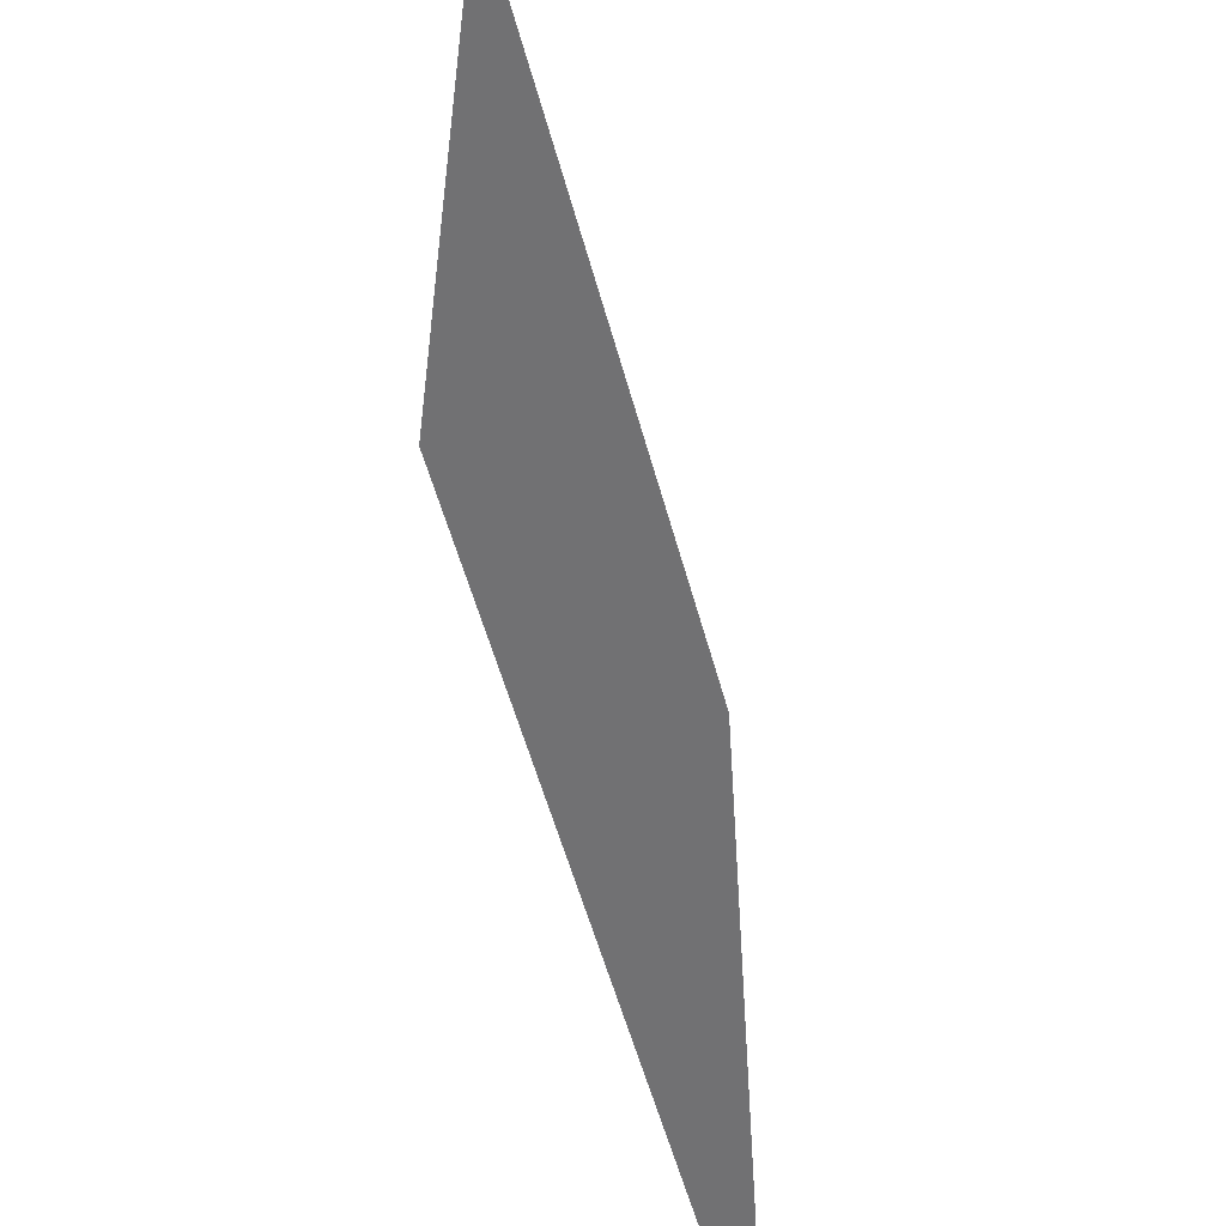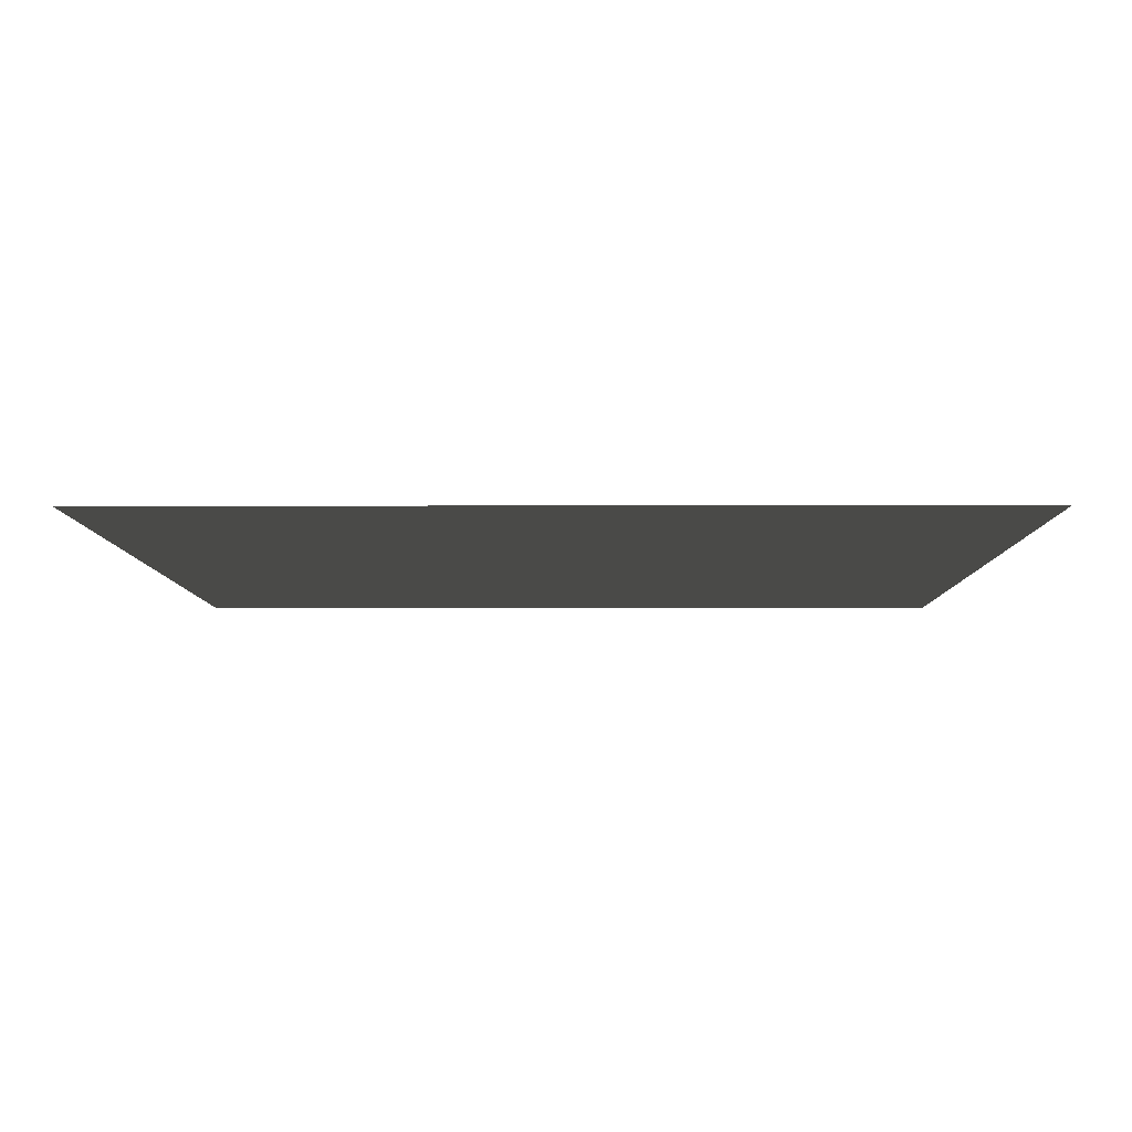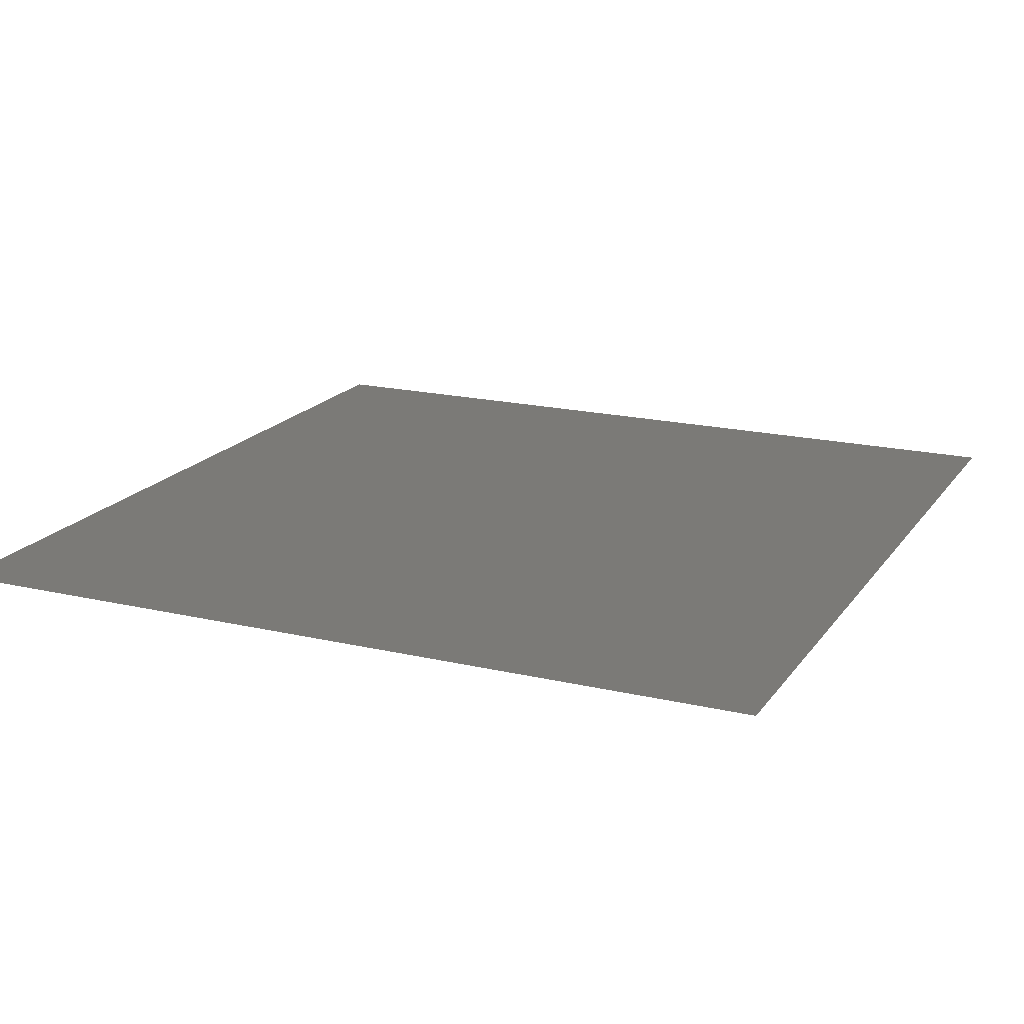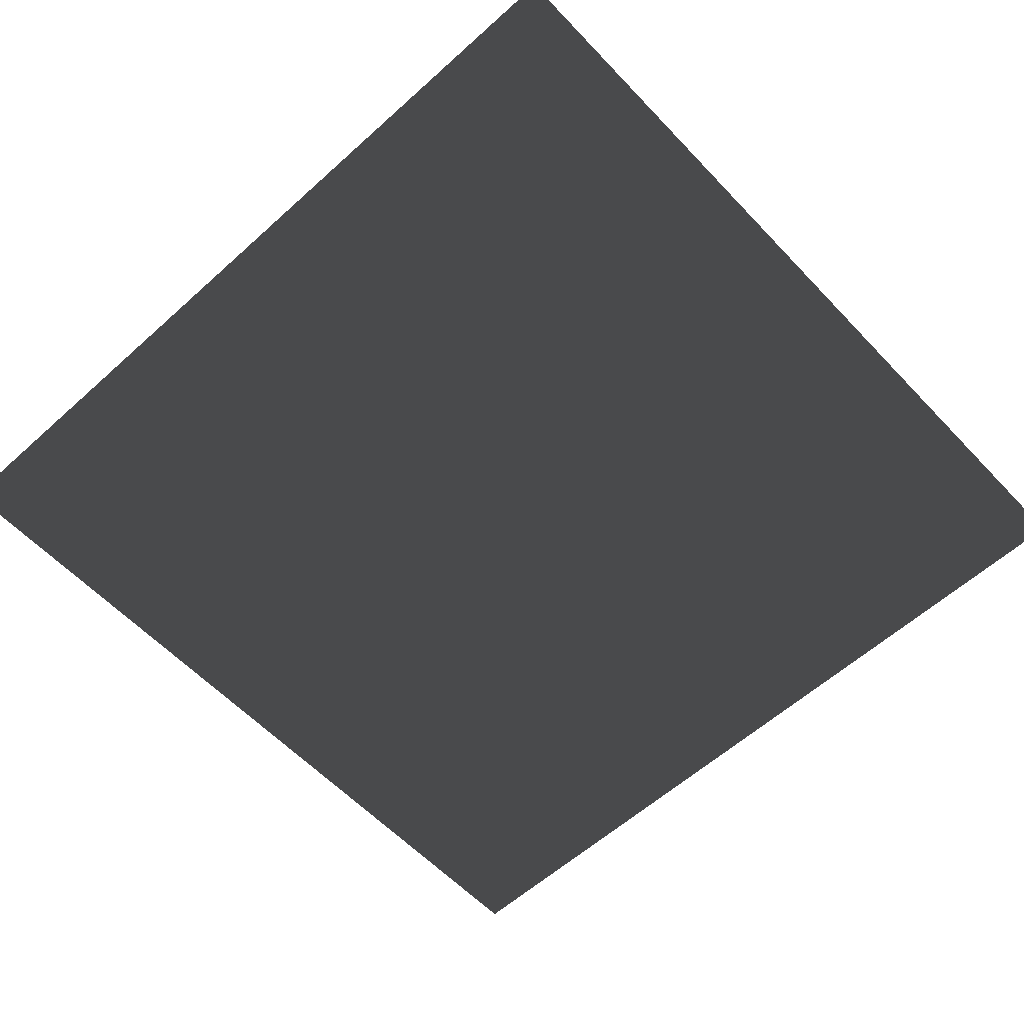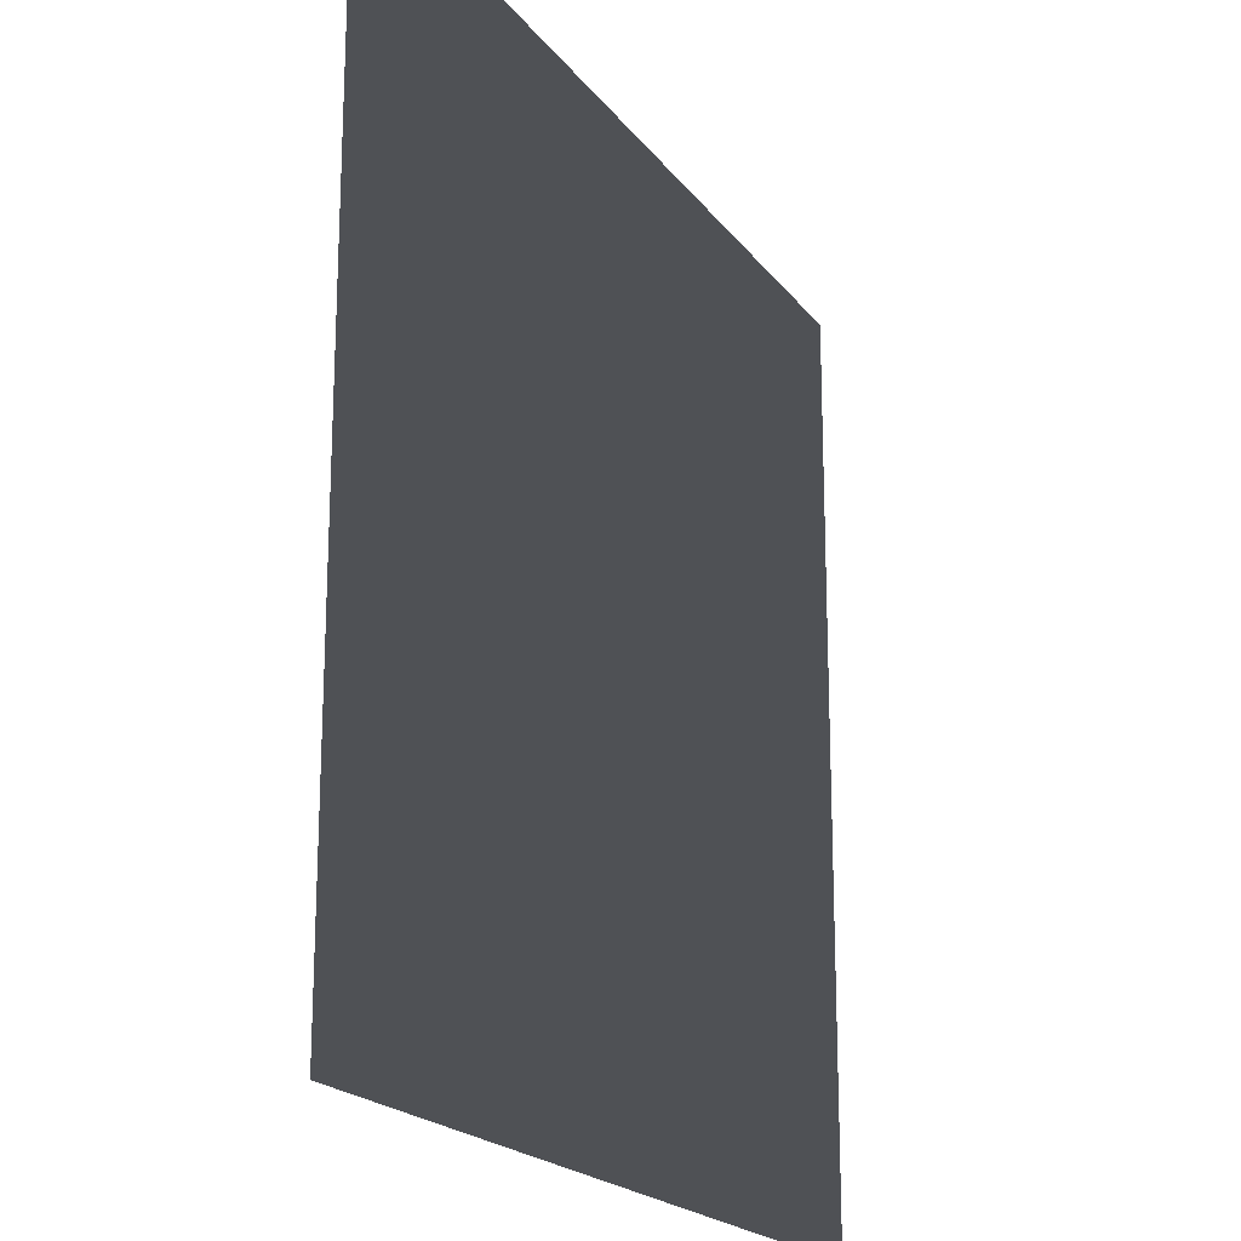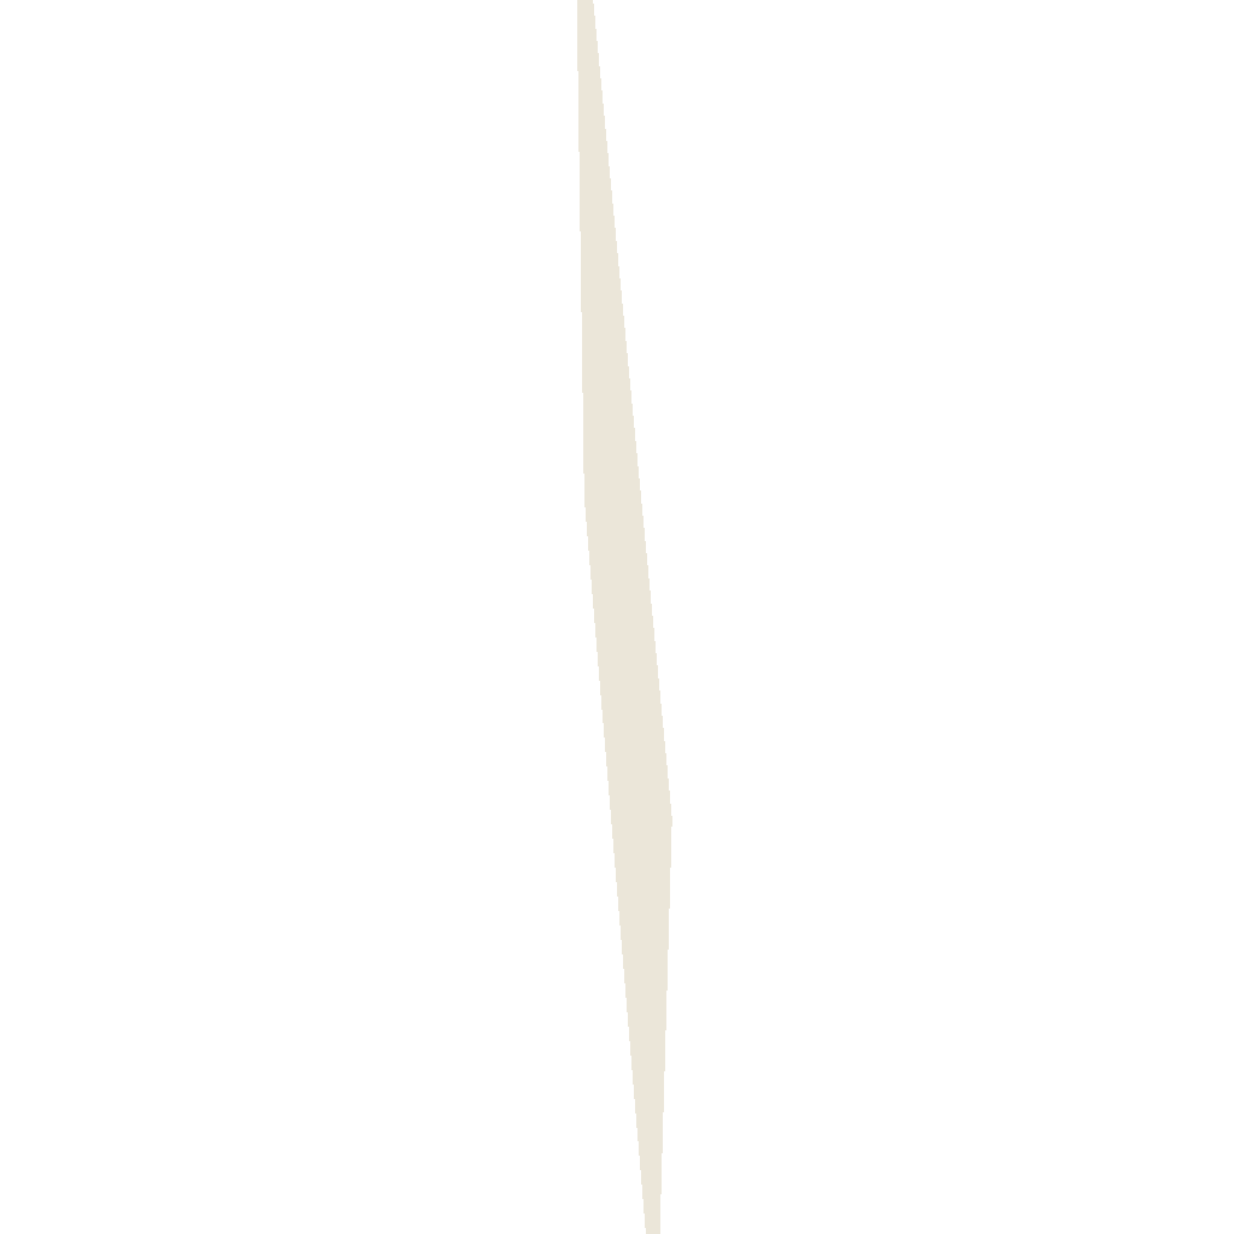
<metadata>
{"format":"obj","ext":"obj","renderer":"f3d","projection":"perspective","resolution":1024,"background":"white","views":[{"elev":-55.3,"azim":-74.9,"up":"+Y"},{"elev":-6.8,"azim":90.5,"up":"+Z"},{"elev":18.3,"azim":-65.6,"up":"+Z"},{"elev":-58.7,"azim":-47.1,"up":"+Z"},{"elev":-19.7,"azim":-64.5,"up":"+Y"},{"elev":56.0,"azim":-94.2,"up":"+Y"}]}
</metadata>
<code>
v  -1 1 0
v  1 -1 0
v  -1 -1 0
v  1 1 0
g Plane01
f 1 2 3
f 1 4 2

</code>
